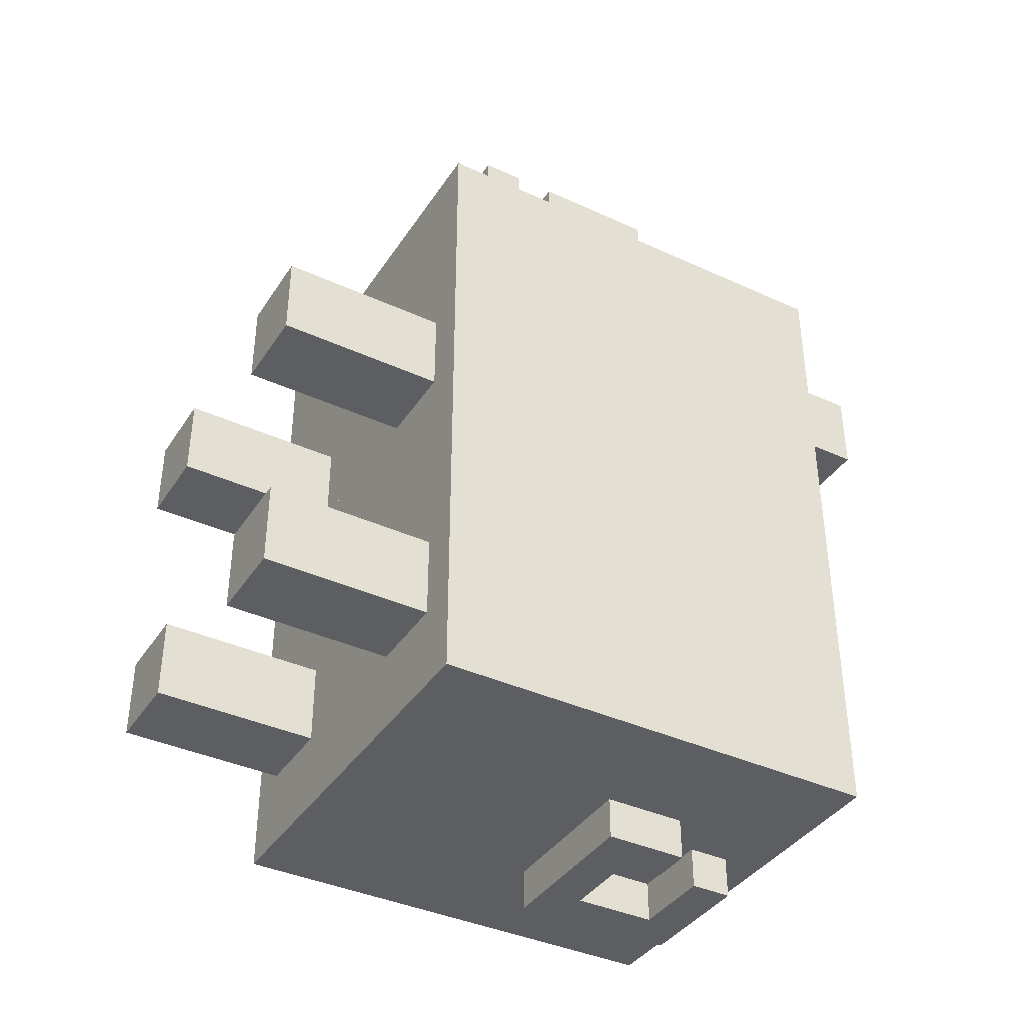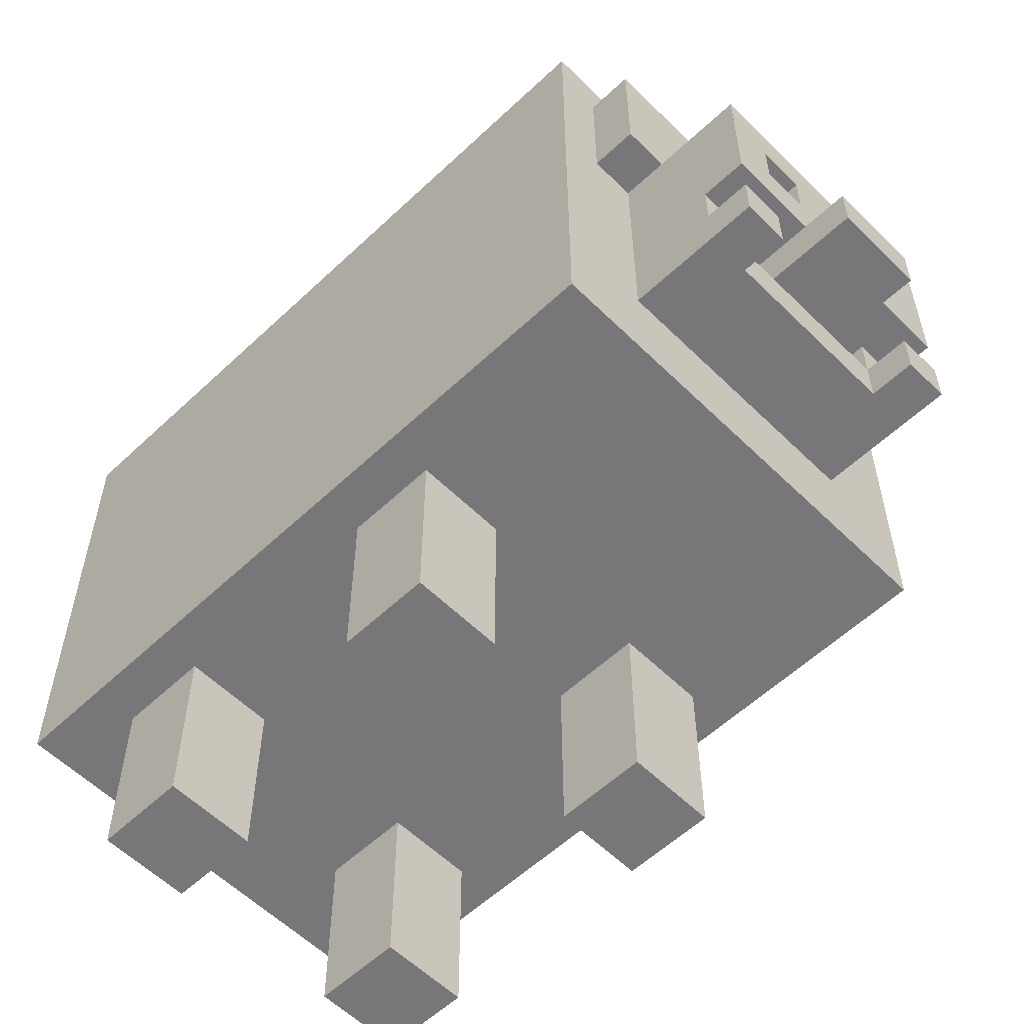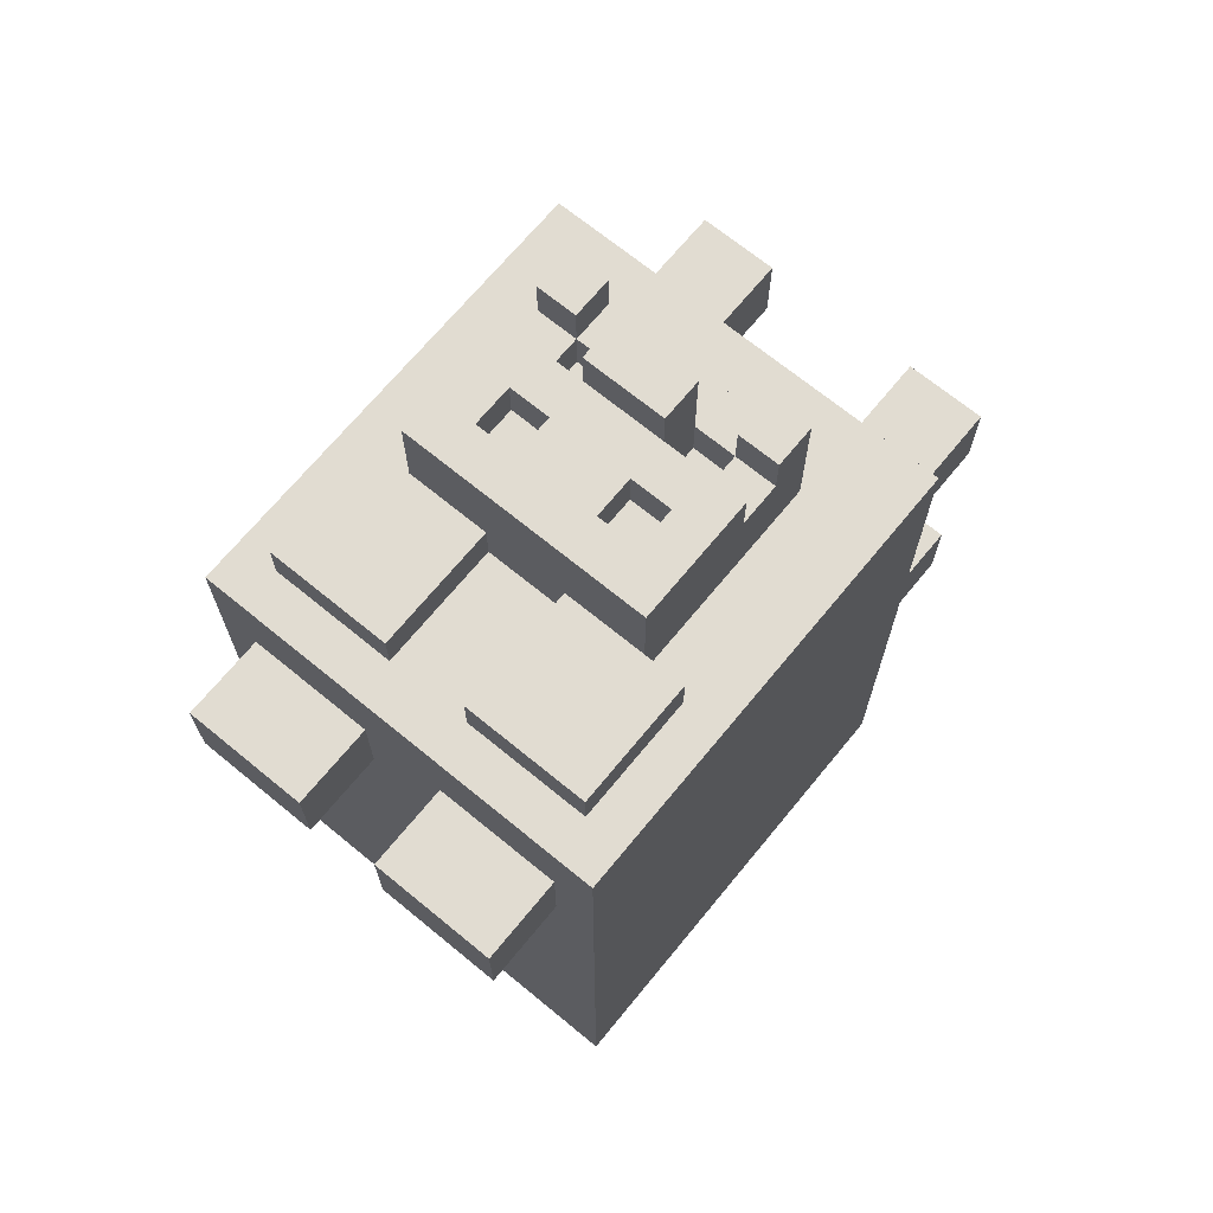
<metadata>
{"format":"obj","ext":"obj","renderer":"f3d","projection":"perspective","resolution":1024,"background":"white","views":[{"elev":-38.9,"azim":60.1,"up":"+Z"},{"elev":-57.2,"azim":-45.6,"up":"+Y"},{"elev":69.2,"azim":-140.6,"up":"+Z"}]}
</metadata>
<code>
v -0.25 0.75 -0.425
v 0.25 0.75 -0.425
v 0.25 0.75 0.175
v -0.25 0.75 0.175
v -0.25 0.75 0.275
v 0.25 0.75 0.275
v 0.25 0.75 0.375
v -0.25 0.75 0.375
v -0.15 0.55 0.425
v 0.15 0.55 0.425
v 0.15 0.55 0.525
v -0.15 0.55 0.525
v -0.2 0.85 0.175
v -0.05 0.85 0.175
v -0.05 0.85 0.275
v -0.2 0.85 0.275
v 0.05 0.85 0.175
v 0.2 0.85 0.175
v 0.2 0.85 0.275
v 0.05 0.85 0.275
v -0.2 0.7 0.375
v -0.05 0.7 0.375
v -0.05 0.7 0.425
v -0.2 0.7 0.425
v 0.05 0.7 0.375
v 0.2 0.7 0.375
v 0.2 0.7 0.425
v 0.05 0.7 0.425
v -0.05 0.75 0.175
v 0.05 0.75 0.175
v 0.05 0.75 0.275
v -0.05 0.75 0.275
v -0.1 0.7 -0.475
v 0.05 0.7 -0.475
v 0.05 0.7 -0.425
v -0.1 0.7 -0.425
v -0.05 0.4 0.525
v 0.05 0.4 0.525
v 0.05 0.4 0.575
v -0.05 0.4 0.575
v -0.05 0.55 0.375
v 0.05 0.55 0.375
v 0.05 0.55 0.425
v -0.05 0.55 0.425
v -0.25 0.75 0.175
v -0.2 0.75 0.175
v -0.2 0.75 0.275
v -0.25 0.75 0.275
v 0.2 0.75 0.175
v 0.25 0.75 0.175
v 0.25 0.75 0.275
v 0.2 0.75 0.275
v -0.05 0.55 -0.475
v 0.05 0.55 -0.475
v 0.05 0.55 -0.425
v -0.05 0.55 -0.425
v -0.15 0.35 0.475
v -0.1 0.35 0.475
v -0.1 0.35 0.525
v -0.15 0.35 0.525
v 0.1 0.35 0.475
v 0.15 0.35 0.475
v 0.15 0.35 0.525
v 0.1 0.35 0.525
v -0.1 0.45 0.475
v -0.05 0.45 0.475
v -0.05 0.45 0.525
v -0.1 0.45 0.525
v 0.05 0.45 0.475
v 0.1 0.45 0.475
v 0.1 0.45 0.525
v 0.05 0.45 0.525
v -0.1 0.35 0.425
v -0.05 0.35 0.425
v -0.05 0.35 0.475
v -0.1 0.35 0.475
v 0.05 0.35 0.425
v 0.1 0.35 0.425
v 0.1 0.35 0.475
v 0.05 0.35 0.475
v 0.05 0.6 -0.475
v 0.1 0.6 -0.475
v 0.1 0.6 -0.425
v 0.05 0.6 -0.425
v -0.25 0.2 0.375
v 0.25 0.2 0.375
v 0.25 0.2 0.125
v -0.25 0.2 0.125
v -0.25 0.2 0.025
v 0.25 0.2 0.025
v 0.25 0.2 -0.225
v -0.25 0.2 -0.225
v -0.25 0.2 -0.325
v 0.25 0.2 -0.325
v 0.25 0.2 -0.425
v -0.25 0.2 -0.425
v -0.15 0.3 0.425
v 0.15 0.3 0.425
v 0.15 0.3 0.375
v -0.15 0.3 0.375
v -0.1 0.2 0.125
v 0.1 0.2 0.125
v 0.1 0.2 0.025
v -0.1 0.2 0.025
v -0.1 0.2 -0.225
v 0.1 0.2 -0.225
v 0.1 0.2 -0.325
v -0.1 0.2 -0.325
v -0.05 0.35 0.575
v 0.05 0.35 0.575
v 0.05 0.35 0.475
v -0.05 0.35 0.475
v -0.1 0.3 0.475
v 0.1 0.3 0.475
v 0.1 0.3 0.425
v -0.1 0.3 0.425
v -0.2 0 0.125
v -0.1 0 0.125
v -0.1 0 0.025
v -0.2 0 0.025
v 0.1 0 0.125
v 0.2 0 0.125
v 0.2 0 0.025
v 0.1 0 0.025
v -0.2 0 -0.225
v -0.1 0 -0.225
v -0.1 0 -0.325
v -0.2 0 -0.325
v 0.1 0 -0.225
v 0.2 0 -0.225
v 0.2 0 -0.325
v 0.1 0 -0.325
v -0.1 0.5 -0.425
v 0.1 0.5 -0.425
v 0.1 0.5 -0.475
v -0.1 0.5 -0.475
v -0.15 0.3 0.525
v -0.1 0.3 0.525
v -0.1 0.3 0.425
v -0.15 0.3 0.425
v 0.1 0.3 0.525
v 0.15 0.3 0.525
v 0.15 0.3 0.425
v 0.1 0.3 0.425
v -0.15 0.4 0.525
v -0.05 0.4 0.525
v -0.05 0.4 0.475
v -0.15 0.4 0.475
v 0.05 0.4 0.525
v 0.15 0.4 0.525
v 0.15 0.4 0.475
v 0.05 0.4 0.475
v -0.25 0.2 0.125
v -0.2 0.2 0.125
v -0.2 0.2 0.025
v -0.25 0.2 0.025
v 0.2 0.2 0.125
v 0.25 0.2 0.125
v 0.25 0.2 0.025
v 0.2 0.2 0.025
v -0.25 0.2 -0.225
v -0.2 0.2 -0.225
v -0.2 0.2 -0.325
v -0.25 0.2 -0.325
v 0.2 0.2 -0.225
v 0.25 0.2 -0.225
v 0.25 0.2 -0.325
v 0.2 0.2 -0.325
v -0.05 0.65 -0.425
v 0.05 0.65 -0.425
v 0.05 0.65 -0.475
v -0.05 0.65 -0.475
v -0.1 0.5 0.525
v -0.05 0.5 0.525
v -0.05 0.5 0.475
v -0.1 0.5 0.475
v 0.05 0.5 0.525
v 0.1 0.5 0.525
v 0.1 0.5 0.475
v 0.05 0.5 0.475
v -0.1 0.4 0.475
v -0.05 0.4 0.475
v -0.05 0.4 0.425
v -0.1 0.4 0.425
v 0.05 0.4 0.475
v 0.1 0.4 0.475
v 0.1 0.4 0.425
v 0.05 0.4 0.425
v -0.2 0.55 0.425
v -0.15 0.55 0.425
v -0.15 0.55 0.375
v -0.2 0.55 0.375
v 0.15 0.55 0.425
v 0.2 0.55 0.425
v 0.2 0.55 0.375
v 0.15 0.55 0.375
v -0.25 0.75 -0.425
v -0.25 0.75 0.375
v -0.25 0.2 0.375
v -0.25 0.2 -0.425
v -0.2 0.2 0.025
v -0.2 0.2 0.125
v -0.2 0 0.125
v -0.2 0 0.025
v 0.1 0.2 0.025
v 0.1 0.2 0.125
v 0.1 0 0.125
v 0.1 0 0.025
v -0.2 0.2 -0.325
v -0.2 0.2 -0.225
v -0.2 0 -0.225
v -0.2 0 -0.325
v 0.1 0.2 -0.325
v 0.1 0.2 -0.225
v 0.1 0 -0.225
v 0.1 0 -0.325
v -0.05 0.4 0.425
v -0.05 0.4 0.575
v -0.05 0.35 0.575
v -0.05 0.35 0.425
v -0.15 0.55 0.375
v -0.15 0.55 0.525
v -0.15 0.5 0.525
v -0.15 0.5 0.375
v -0.15 0.45 0.375
v -0.15 0.45 0.425
v -0.15 0.3 0.425
v -0.15 0.3 0.375
v -0.2 0.7 0.375
v -0.2 0.7 0.425
v -0.2 0.55 0.425
v -0.2 0.55 0.375
v 0.05 0.7 0.375
v 0.05 0.7 0.425
v 0.05 0.55 0.425
v 0.05 0.55 0.375
v -0.2 0.85 0.175
v -0.2 0.85 0.275
v -0.2 0.75 0.275
v -0.2 0.75 0.175
v 0.05 0.85 0.175
v 0.05 0.85 0.275
v 0.05 0.75 0.275
v 0.05 0.75 0.175
v -0.1 0.7 -0.475
v -0.1 0.7 -0.425
v -0.1 0.5 -0.425
v -0.1 0.5 -0.475
v -0.15 0.35 0.425
v -0.15 0.35 0.525
v -0.15 0.3 0.525
v -0.15 0.3 0.425
v -0.15 0.5 0.475
v -0.15 0.5 0.525
v -0.15 0.4 0.525
v -0.15 0.4 0.475
v -0.15 0.45 0.425
v -0.15 0.45 0.475
v -0.15 0.35 0.475
v -0.15 0.35 0.425
v -0.15 0.5 0.375
v -0.15 0.5 0.475
v -0.15 0.45 0.475
v -0.15 0.45 0.375
v 0.1 0.35 0.475
v 0.1 0.35 0.525
v 0.1 0.3 0.525
v 0.1 0.3 0.475
v -0.05 0.5 0.475
v -0.05 0.5 0.525
v -0.05 0.45 0.525
v -0.05 0.45 0.475
v 0.1 0.5 0.475
v 0.1 0.5 0.525
v 0.1 0.45 0.525
v 0.1 0.45 0.475
v 0.1 0.4 0.425
v 0.1 0.4 0.475
v 0.1 0.35 0.475
v 0.1 0.35 0.425
v 0.05 0.6 -0.475
v 0.05 0.6 -0.425
v 0.05 0.55 -0.425
v 0.05 0.55 -0.475
v 0.25 0.2 -0.425
v 0.25 0.2 0.375
v 0.25 0.75 0.375
v 0.25 0.75 -0.425
v -0.1 0 0.025
v -0.1 0 0.125
v -0.1 0.2 0.125
v -0.1 0.2 0.025
v 0.2 0 0.025
v 0.2 0 0.125
v 0.2 0.2 0.125
v 0.2 0.2 0.025
v -0.1 0 -0.325
v -0.1 0 -0.225
v -0.1 0.2 -0.225
v -0.1 0.2 -0.325
v 0.2 0 -0.325
v 0.2 0 -0.225
v 0.2 0.2 -0.225
v 0.2 0.2 -0.325
v 0.05 0.35 0.425
v 0.05 0.35 0.575
v 0.05 0.4 0.575
v 0.05 0.4 0.425
v 0.15 0.5 0.375
v 0.15 0.5 0.525
v 0.15 0.55 0.525
v 0.15 0.55 0.375
v 0.15 0.3 0.375
v 0.15 0.3 0.425
v 0.15 0.45 0.425
v 0.15 0.45 0.375
v -0.05 0.55 0.375
v -0.05 0.55 0.425
v -0.05 0.7 0.425
v -0.05 0.7 0.375
v 0.2 0.55 0.375
v 0.2 0.55 0.425
v 0.2 0.7 0.425
v 0.2 0.7 0.375
v -0.05 0.75 0.175
v -0.05 0.75 0.275
v -0.05 0.85 0.275
v -0.05 0.85 0.175
v 0.2 0.75 0.175
v 0.2 0.75 0.275
v 0.2 0.85 0.275
v 0.2 0.85 0.175
v 0.15 0.3 0.425
v 0.15 0.3 0.525
v 0.15 0.35 0.525
v 0.15 0.35 0.425
v 0.15 0.4 0.475
v 0.15 0.4 0.525
v 0.15 0.5 0.525
v 0.15 0.5 0.475
v 0.15 0.35 0.425
v 0.15 0.35 0.475
v 0.15 0.45 0.475
v 0.15 0.45 0.425
v 0.15 0.45 0.375
v 0.15 0.45 0.475
v 0.15 0.5 0.475
v 0.15 0.5 0.375
v 0.1 0.5 -0.475
v 0.1 0.5 -0.425
v 0.1 0.6 -0.425
v 0.1 0.6 -0.475
v -0.05 0.55 -0.475
v -0.05 0.55 -0.425
v -0.05 0.65 -0.425
v -0.05 0.65 -0.475
v -0.1 0.3 0.475
v -0.1 0.3 0.525
v -0.1 0.35 0.525
v -0.1 0.35 0.475
v -0.1 0.45 0.475
v -0.1 0.45 0.525
v -0.1 0.5 0.525
v -0.1 0.5 0.475
v 0.05 0.45 0.475
v 0.05 0.45 0.525
v 0.05 0.5 0.525
v 0.05 0.5 0.475
v -0.1 0.35 0.425
v -0.1 0.35 0.475
v -0.1 0.4 0.475
v -0.1 0.4 0.425
v 0.05 0.65 -0.475
v 0.05 0.65 -0.425
v 0.05 0.7 -0.425
v 0.05 0.7 -0.475
v -0.25 0.2 -0.425
v 0.25 0.2 -0.425
v 0.25 0.5 -0.425
v -0.25 0.5 -0.425
v -0.25 0.5 -0.425
v -0.1 0.5 -0.425
v -0.1 0.7 -0.425
v -0.25 0.7 -0.425
v -0.25 0.7 -0.425
v 0.25 0.7 -0.425
v 0.25 0.75 -0.425
v -0.25 0.75 -0.425
v -0.2 0.75 0.175
v -0.05 0.75 0.175
v -0.05 0.85 0.175
v -0.2 0.85 0.175
v 0.05 0.75 0.175
v 0.2 0.75 0.175
v 0.2 0.85 0.175
v 0.05 0.85 0.175
v -0.2 0 0.025
v -0.1 0 0.025
v -0.1 0.2 0.025
v -0.2 0.2 0.025
v 0.1 0 0.025
v 0.2 0 0.025
v 0.2 0.2 0.025
v 0.1 0.2 0.025
v -0.2 0 -0.325
v -0.1 0 -0.325
v -0.1 0.2 -0.325
v -0.2 0.2 -0.325
v 0.1 0 -0.325
v 0.2 0 -0.325
v 0.2 0.2 -0.325
v 0.1 0.2 -0.325
v 0.1 0.5 -0.425
v 0.25 0.5 -0.425
v 0.25 0.6 -0.425
v 0.1 0.6 -0.425
v 0.05 0.6 -0.425
v 0.25 0.6 -0.425
v 0.25 0.7 -0.425
v 0.05 0.7 -0.425
v -0.05 0.55 -0.425
v 0.05 0.55 -0.425
v 0.05 0.65 -0.425
v -0.05 0.65 -0.425
v -0.1 0.5 -0.475
v 0.1 0.5 -0.475
v 0.1 0.55 -0.475
v -0.1 0.55 -0.475
v -0.1 0.65 -0.475
v 0.05 0.65 -0.475
v 0.05 0.7 -0.475
v -0.1 0.7 -0.475
v -0.1 0.55 -0.475
v -0.05 0.55 -0.475
v -0.05 0.65 -0.475
v -0.1 0.65 -0.475
v 0.05 0.55 -0.475
v 0.1 0.55 -0.475
v 0.1 0.6 -0.475
v 0.05 0.6 -0.475
v -0.2 0.7 0.425
v -0.05 0.7 0.425
v -0.05 0.55 0.425
v -0.2 0.55 0.425
v 0.05 0.7 0.425
v 0.2 0.7 0.425
v 0.2 0.55 0.425
v 0.05 0.55 0.425
v -0.25 0.3 0.375
v 0.15 0.3 0.375
v 0.15 0.2 0.375
v -0.25 0.2 0.375
v 0.15 0.55 0.375
v 0.25 0.55 0.375
v 0.25 0.2 0.375
v 0.15 0.2 0.375
v -0.25 0.55 0.375
v -0.15 0.55 0.375
v -0.15 0.3 0.375
v -0.25 0.3 0.375
v -0.15 0.45 0.525
v 0.15 0.45 0.525
v 0.15 0.4 0.525
v -0.15 0.4 0.525
v -0.05 0.7 0.375
v 0.05 0.7 0.375
v 0.05 0.55 0.375
v -0.05 0.55 0.375
v -0.2 0.75 0.375
v 0.2 0.75 0.375
v 0.2 0.7 0.375
v -0.2 0.7 0.375
v -0.2 0.85 0.275
v -0.05 0.85 0.275
v -0.05 0.75 0.275
v -0.2 0.75 0.275
v 0.05 0.85 0.275
v 0.2 0.85 0.275
v 0.2 0.75 0.275
v 0.05 0.75 0.275
v -0.2 0.2 0.125
v -0.1 0.2 0.125
v -0.1 0 0.125
v -0.2 0 0.125
v 0.1 0.2 0.125
v 0.2 0.2 0.125
v 0.2 0 0.125
v 0.1 0 0.125
v -0.2 0.2 -0.225
v -0.1 0.2 -0.225
v -0.1 0 -0.225
v -0.2 0 -0.225
v 0.1 0.2 -0.225
v 0.2 0.2 -0.225
v 0.2 0 -0.225
v 0.1 0 -0.225
v -0.1 0.55 0.525
v 0.1 0.55 0.525
v 0.1 0.5 0.525
v -0.1 0.5 0.525
v -0.1 0.35 0.475
v 0.1 0.35 0.475
v 0.1 0.3 0.475
v -0.1 0.3 0.475
v -0.25 0.75 0.375
v -0.2 0.75 0.375
v -0.2 0.55 0.375
v -0.25 0.55 0.375
v 0.2 0.75 0.375
v 0.25 0.75 0.375
v 0.25 0.55 0.375
v 0.2 0.55 0.375
v -0.05 0.4 0.575
v 0.05 0.4 0.575
v 0.05 0.35 0.575
v -0.05 0.35 0.575
v -0.15 0.55 0.525
v -0.1 0.55 0.525
v -0.1 0.45 0.525
v -0.15 0.45 0.525
v -0.05 0.5 0.525
v 0.05 0.5 0.525
v 0.05 0.45 0.525
v -0.05 0.45 0.525
v 0.1 0.55 0.525
v 0.15 0.55 0.525
v 0.15 0.45 0.525
v 0.1 0.45 0.525
v -0.15 0.35 0.525
v -0.1 0.35 0.525
v -0.1 0.3 0.525
v -0.15 0.3 0.525
v 0.1 0.35 0.525
v 0.15 0.35 0.525
v 0.15 0.3 0.525
v 0.1 0.3 0.525
v -0.15 0.4 0.475
v -0.1 0.4 0.475
v -0.1 0.35 0.475
v -0.15 0.35 0.475
v 0.1 0.4 0.475
v 0.15 0.4 0.475
v 0.15 0.35 0.475
v 0.1 0.35 0.475
v -0.1 0.5 0.475
v -0.05 0.5 0.475
v -0.05 0.45 0.475
v -0.1 0.45 0.475
v 0.05 0.5 0.475
v 0.1 0.5 0.475
v 0.1 0.45 0.475
v 0.05 0.45 0.475
v -0.1 0.4 0.425
v -0.05 0.4 0.425
v -0.05 0.35 0.425
v -0.1 0.35 0.425
v 0.05 0.4 0.425
v 0.1 0.4 0.425
v 0.1 0.35 0.425
v 0.05 0.35 0.425
g Pig
f 3 2 1
f 4 3 1
f 7 6 5
f 8 7 5
f 11 10 9
f 12 11 9
f 15 14 13
f 16 15 13
f 19 18 17
f 20 19 17
f 23 22 21
f 24 23 21
f 27 26 25
f 28 27 25
f 31 30 29
f 32 31 29
f 35 34 33
f 36 35 33
f 39 38 37
f 40 39 37
f 43 42 41
f 44 43 41
f 47 46 45
f 48 47 45
f 51 50 49
f 52 51 49
f 55 54 53
f 56 55 53
f 59 58 57
f 60 59 57
f 63 62 61
f 64 63 61
f 67 66 65
f 68 67 65
f 71 70 69
f 72 71 69
f 75 74 73
f 76 75 73
f 79 78 77
f 80 79 77
f 83 82 81
f 84 83 81
f 87 86 85
f 88 87 85
f 91 90 89
f 92 91 89
f 95 94 93
f 96 95 93
f 99 98 97
f 100 99 97
f 103 102 101
f 104 103 101
f 107 106 105
f 108 107 105
f 111 110 109
f 112 111 109
f 115 114 113
f 116 115 113
f 119 118 117
f 120 119 117
f 123 122 121
f 124 123 121
f 127 126 125
f 128 127 125
f 131 130 129
f 132 131 129
f 135 134 133
f 136 135 133
f 139 138 137
f 140 139 137
f 143 142 141
f 144 143 141
f 147 146 145
f 148 147 145
f 151 150 149
f 152 151 149
f 155 154 153
f 156 155 153
f 159 158 157
f 160 159 157
f 163 162 161
f 164 163 161
f 167 166 165
f 168 167 165
f 171 170 169
f 172 171 169
f 175 174 173
f 176 175 173
f 179 178 177
f 180 179 177
f 183 182 181
f 184 183 181
f 187 186 185
f 188 187 185
f 191 190 189
f 192 191 189
f 195 194 193
f 196 195 193
f 199 198 197
f 200 199 197
f 203 202 201
f 204 203 201
f 207 206 205
f 208 207 205
f 211 210 209
f 212 211 209
f 215 214 213
f 216 215 213
f 219 218 217
f 220 219 217
f 223 222 221
f 224 223 221
f 227 226 225
f 228 227 225
f 231 230 229
f 232 231 229
f 235 234 233
f 236 235 233
f 239 238 237
f 240 239 237
f 243 242 241
f 244 243 241
f 247 246 245
f 248 247 245
f 251 250 249
f 252 251 249
f 255 254 253
f 256 255 253
f 259 258 257
f 260 259 257
f 263 262 261
f 264 263 261
f 267 266 265
f 268 267 265
f 271 270 269
f 272 271 269
f 275 274 273
f 276 275 273
f 279 278 277
f 280 279 277
f 283 282 281
f 284 283 281
f 287 286 285
f 288 287 285
f 291 290 289
f 292 291 289
f 295 294 293
f 296 295 293
f 299 298 297
f 300 299 297
f 303 302 301
f 304 303 301
f 307 306 305
f 308 307 305
f 311 310 309
f 312 311 309
f 315 314 313
f 316 315 313
f 319 318 317
f 320 319 317
f 323 322 321
f 324 323 321
f 327 326 325
f 328 327 325
f 331 330 329
f 332 331 329
f 335 334 333
f 336 335 333
f 339 338 337
f 340 339 337
f 343 342 341
f 344 343 341
f 347 346 345
f 348 347 345
f 351 350 349
f 352 351 349
f 355 354 353
f 356 355 353
f 359 358 357
f 360 359 357
f 363 362 361
f 364 363 361
f 367 366 365
f 368 367 365
f 371 370 369
f 372 371 369
f 375 374 373
f 376 375 373
f 379 378 377
f 380 379 377
f 383 382 381
f 384 383 381
f 387 386 385
f 388 387 385
f 391 390 389
f 392 391 389
f 395 394 393
f 396 395 393
f 399 398 397
f 400 399 397
f 403 402 401
f 404 403 401
f 407 406 405
f 408 407 405
f 411 410 409
f 412 411 409
f 415 414 413
f 416 415 413
f 419 418 417
f 420 419 417
f 423 422 421
f 424 423 421
f 427 426 425
f 428 427 425
f 431 430 429
f 432 431 429
f 435 434 433
f 436 435 433
f 439 438 437
f 440 439 437
f 443 442 441
f 444 443 441
f 447 446 445
f 448 447 445
f 451 450 449
f 452 451 449
f 455 454 453
f 456 455 453
f 459 458 457
f 460 459 457
f 463 462 461
f 464 463 461
f 467 466 465
f 468 467 465
f 471 470 469
f 472 471 469
f 475 474 473
f 476 475 473
f 479 478 477
f 480 479 477
f 483 482 481
f 484 483 481
f 487 486 485
f 488 487 485
f 491 490 489
f 492 491 489
f 495 494 493
f 496 495 493
f 499 498 497
f 500 499 497
f 503 502 501
f 504 503 501
f 507 506 505
f 508 507 505
f 511 510 509
f 512 511 509
f 515 514 513
f 516 515 513
f 519 518 517
f 520 519 517
f 523 522 521
f 524 523 521
f 527 526 525
f 528 527 525
f 531 530 529
f 532 531 529
f 535 534 533
f 536 535 533
f 539 538 537
f 540 539 537
f 543 542 541
f 544 543 541
f 547 546 545
f 548 547 545
f 551 550 549
f 552 551 549
f 555 554 553
f 556 555 553
f 559 558 557
f 560 559 557

</code>
